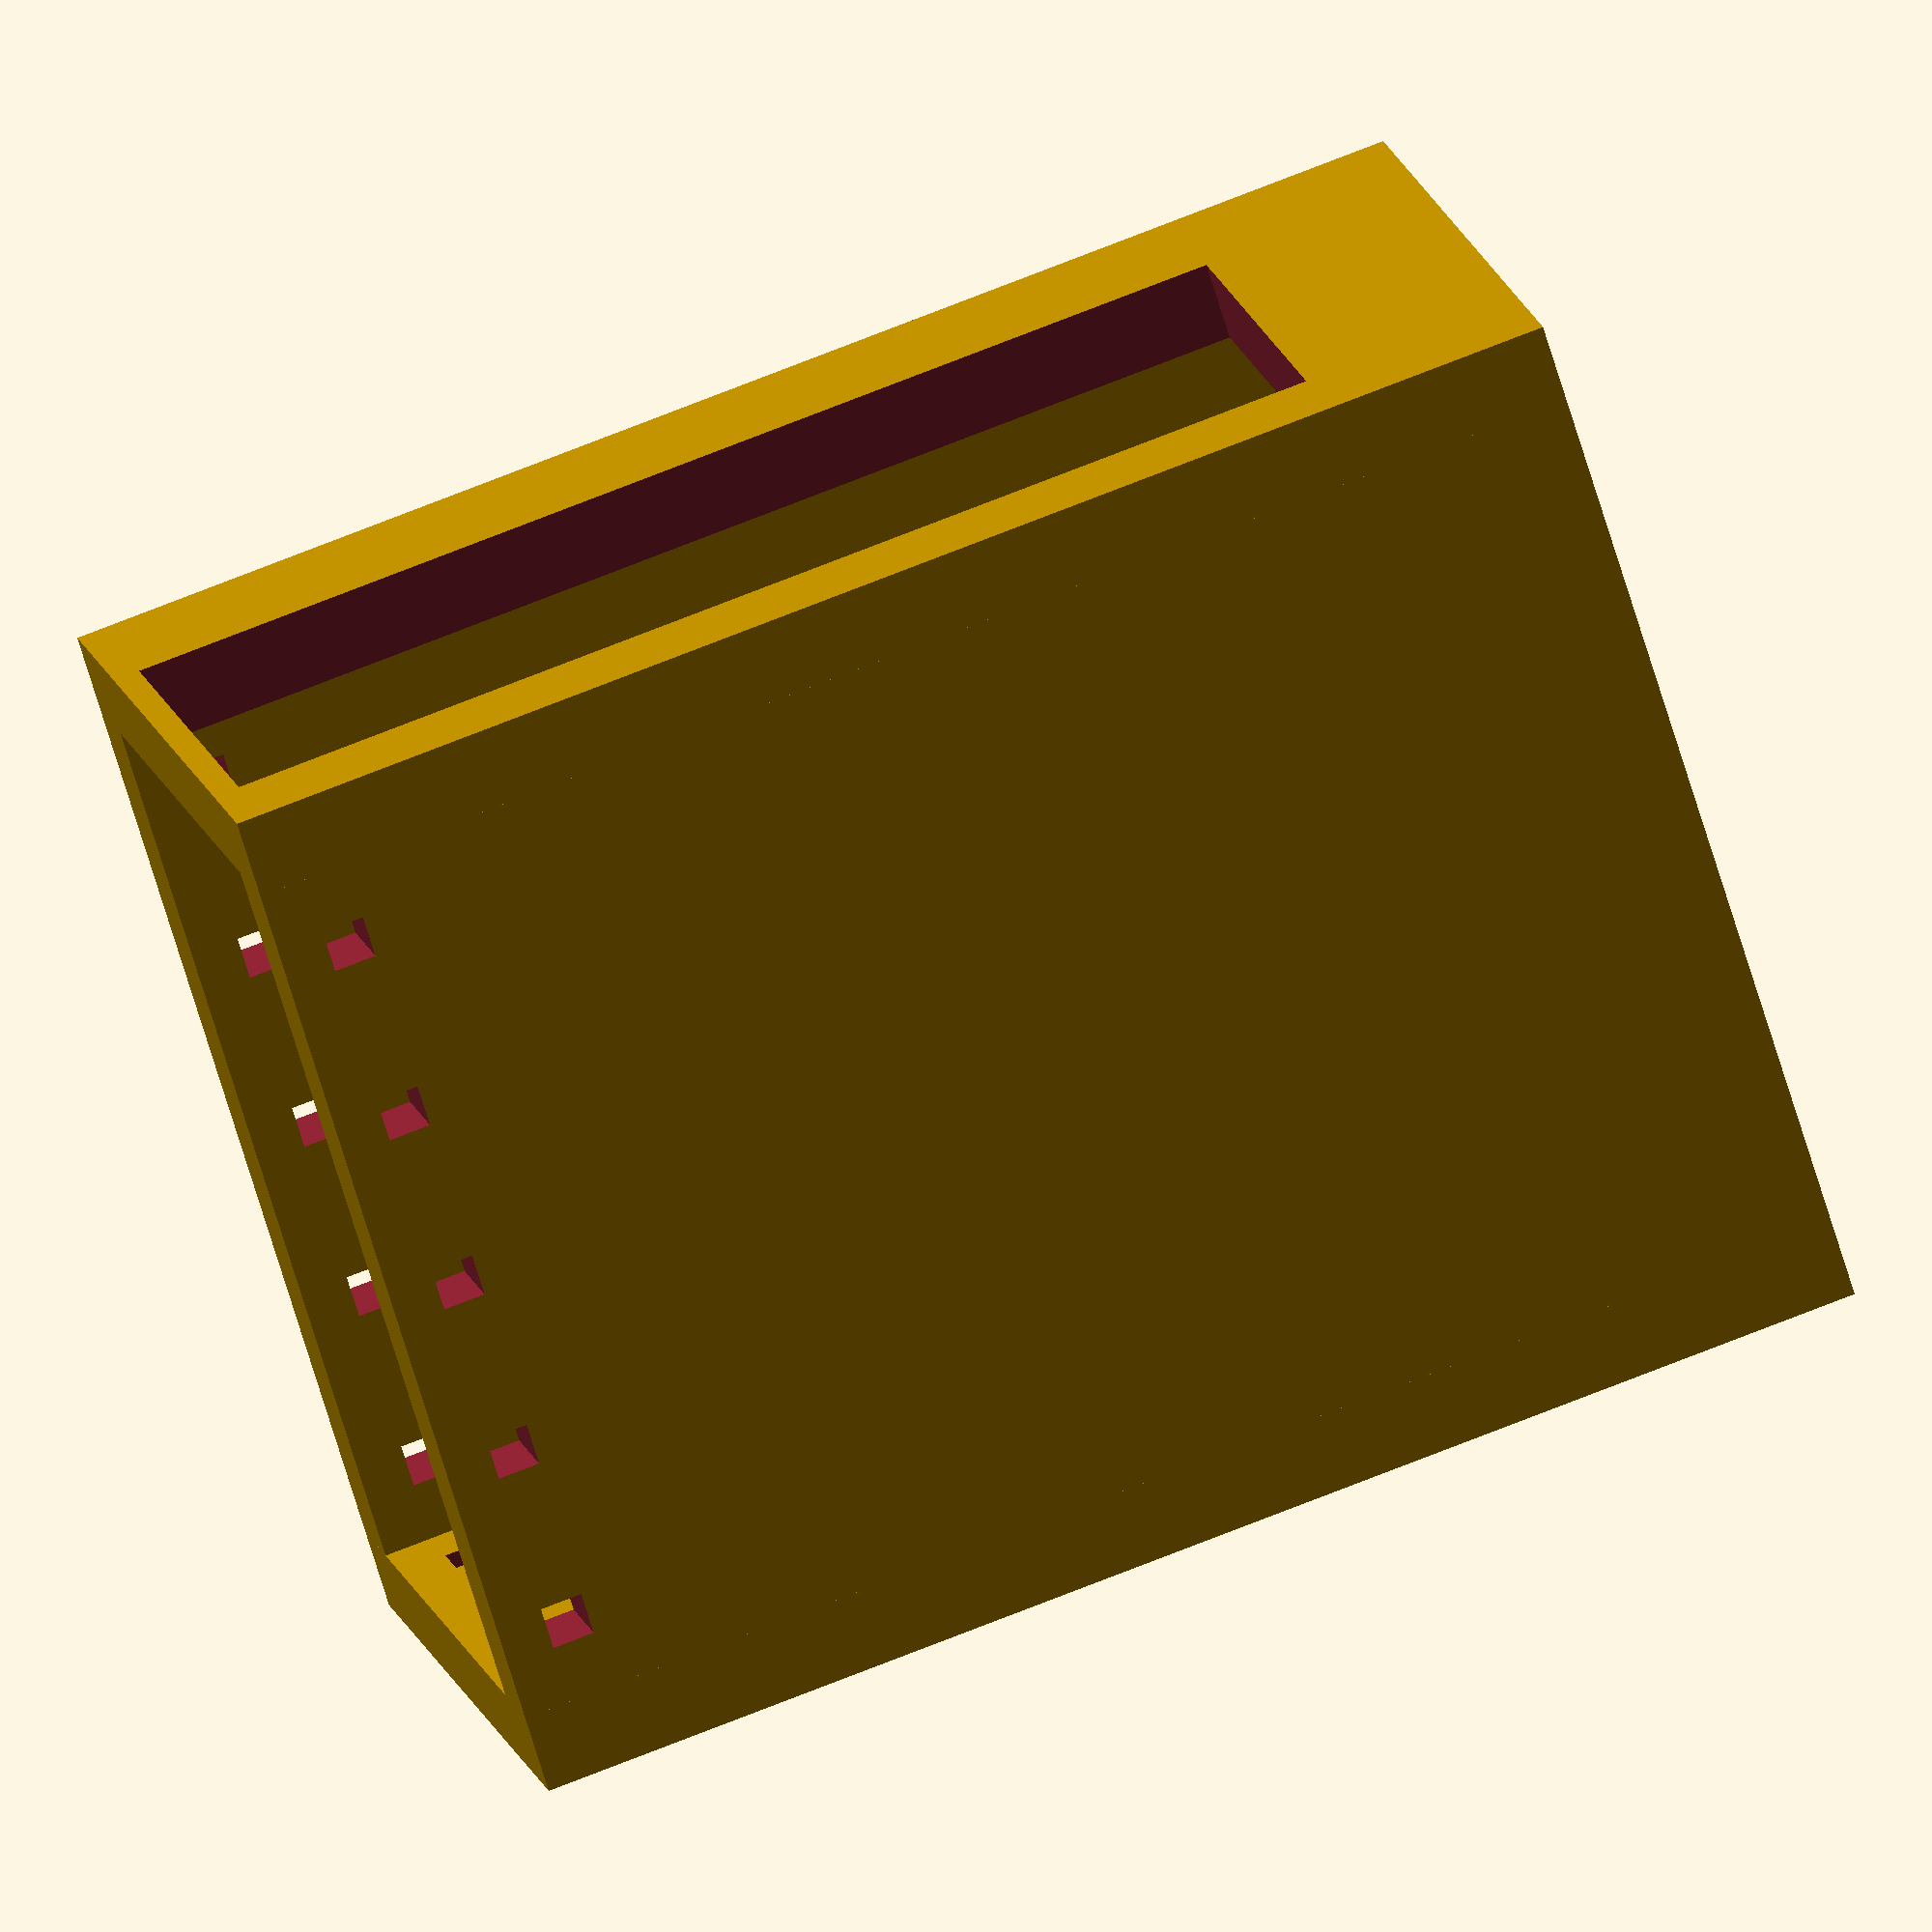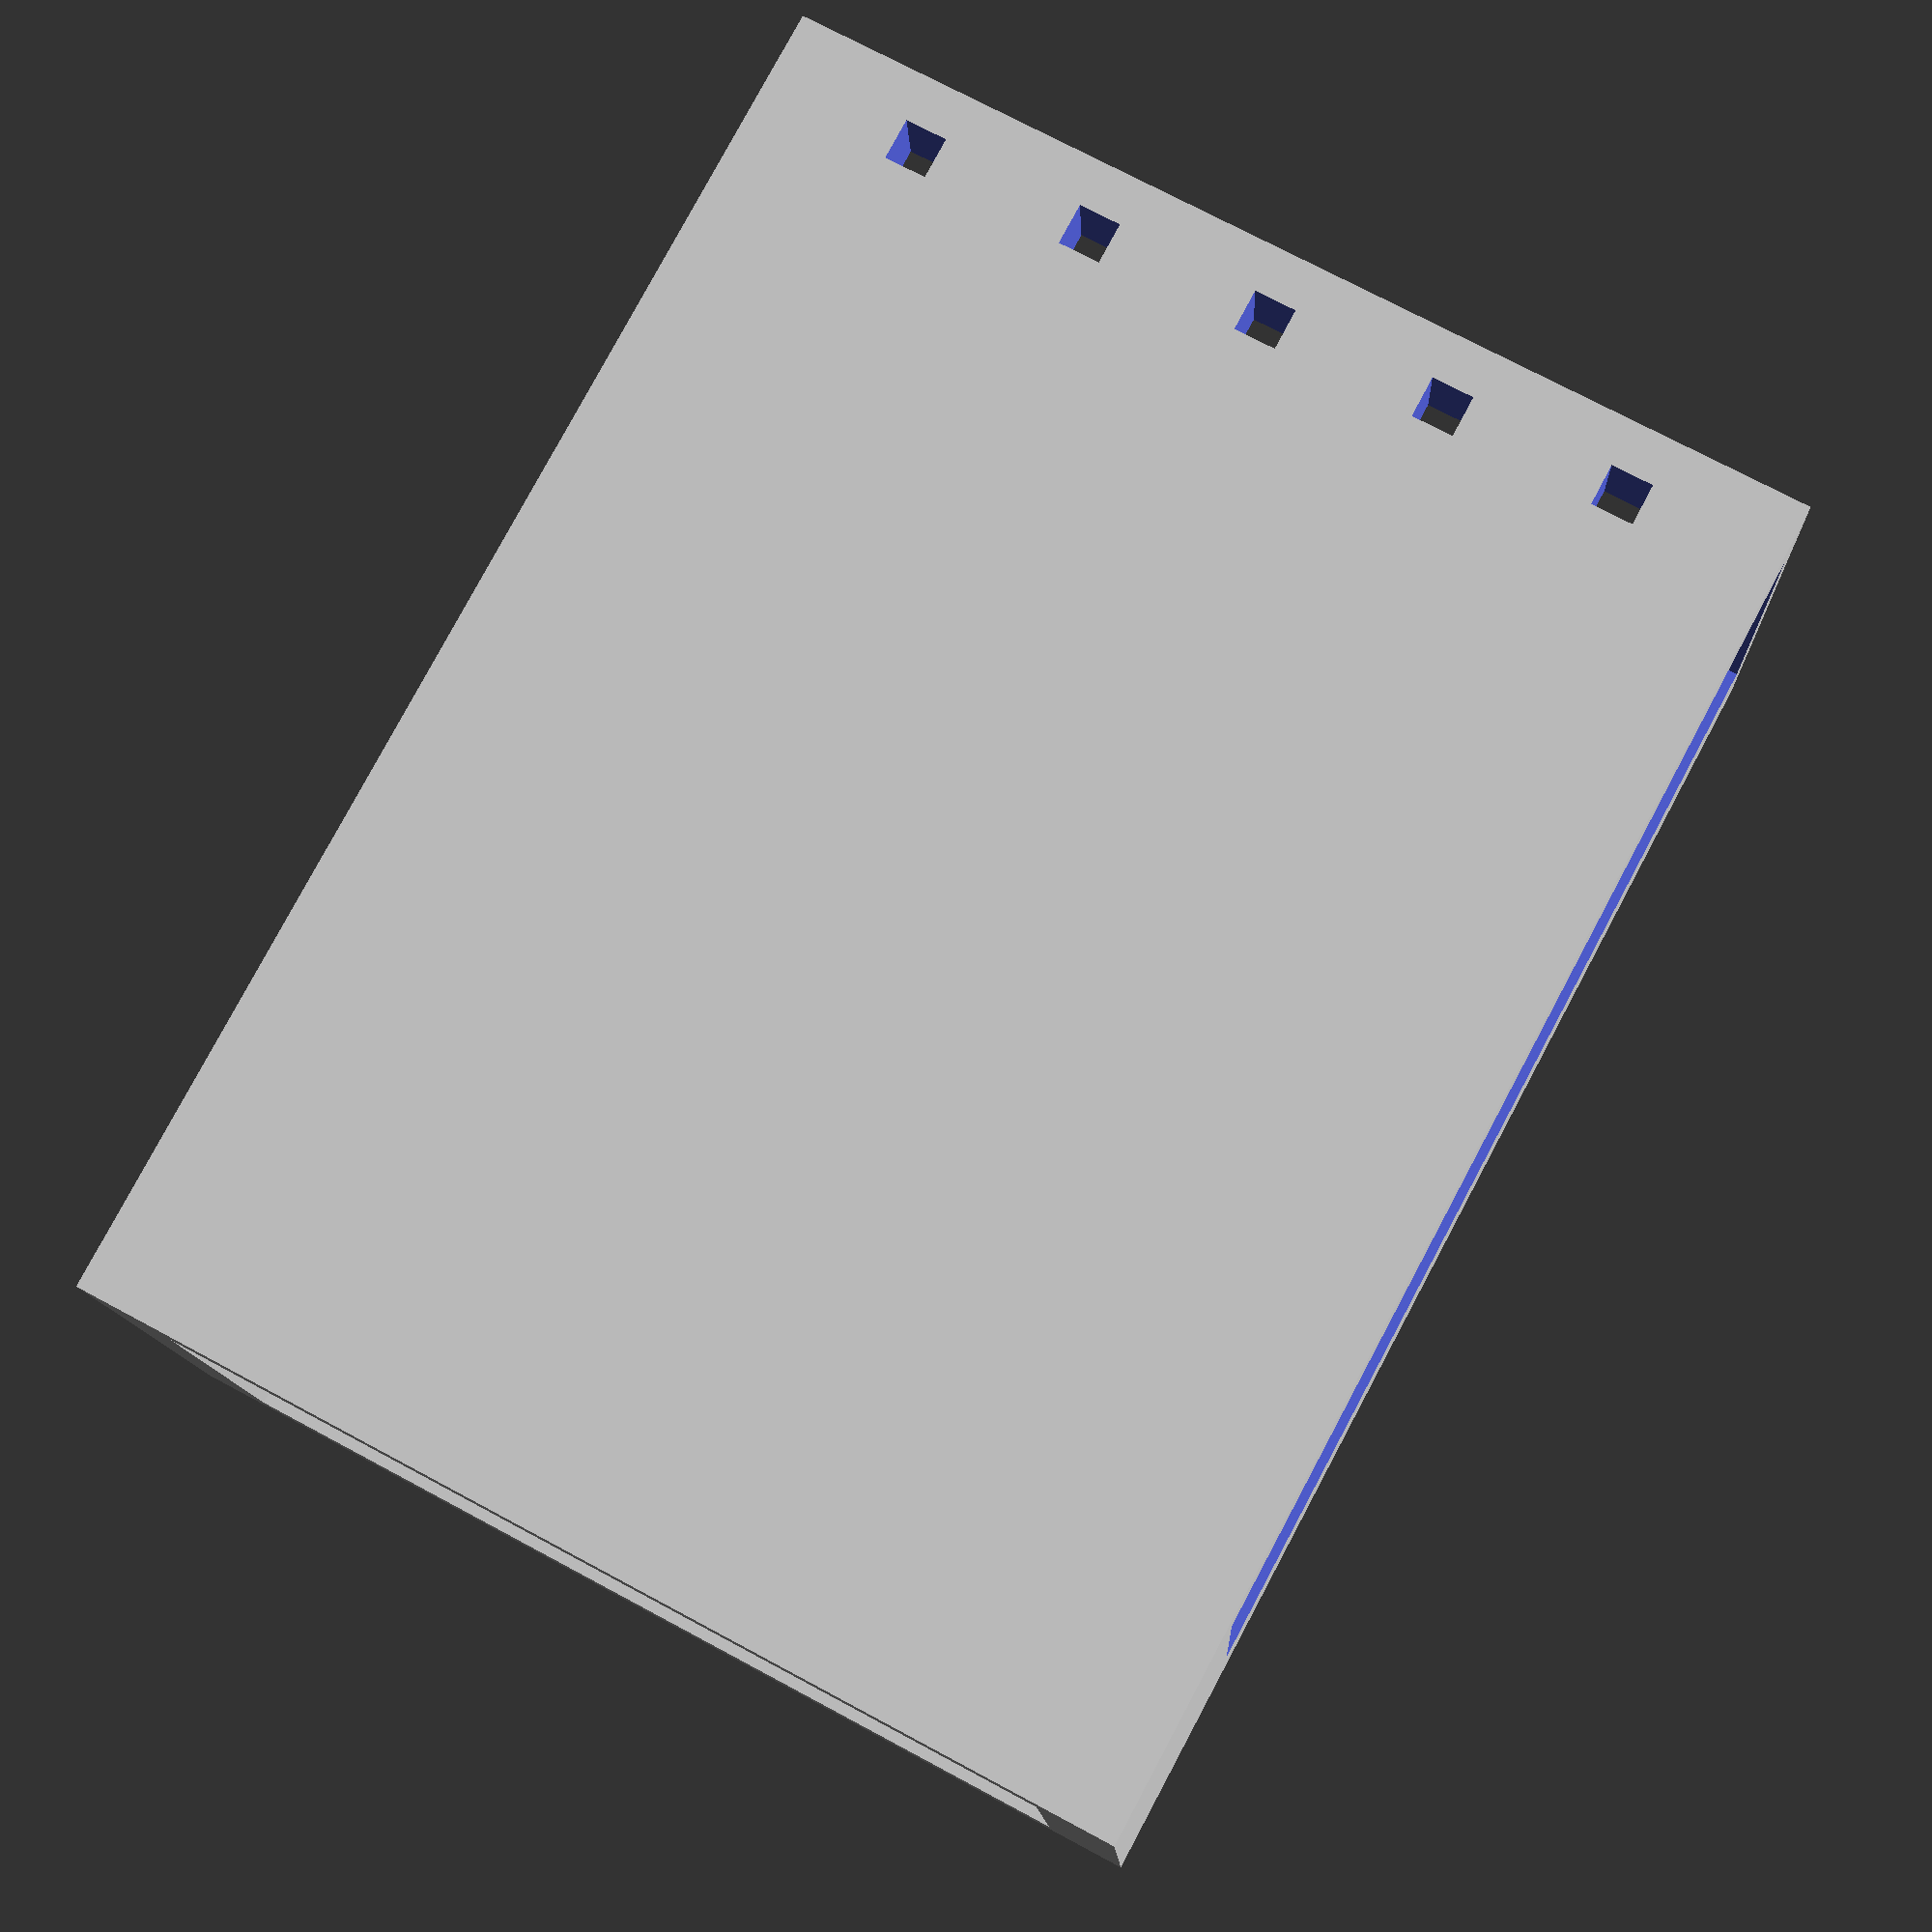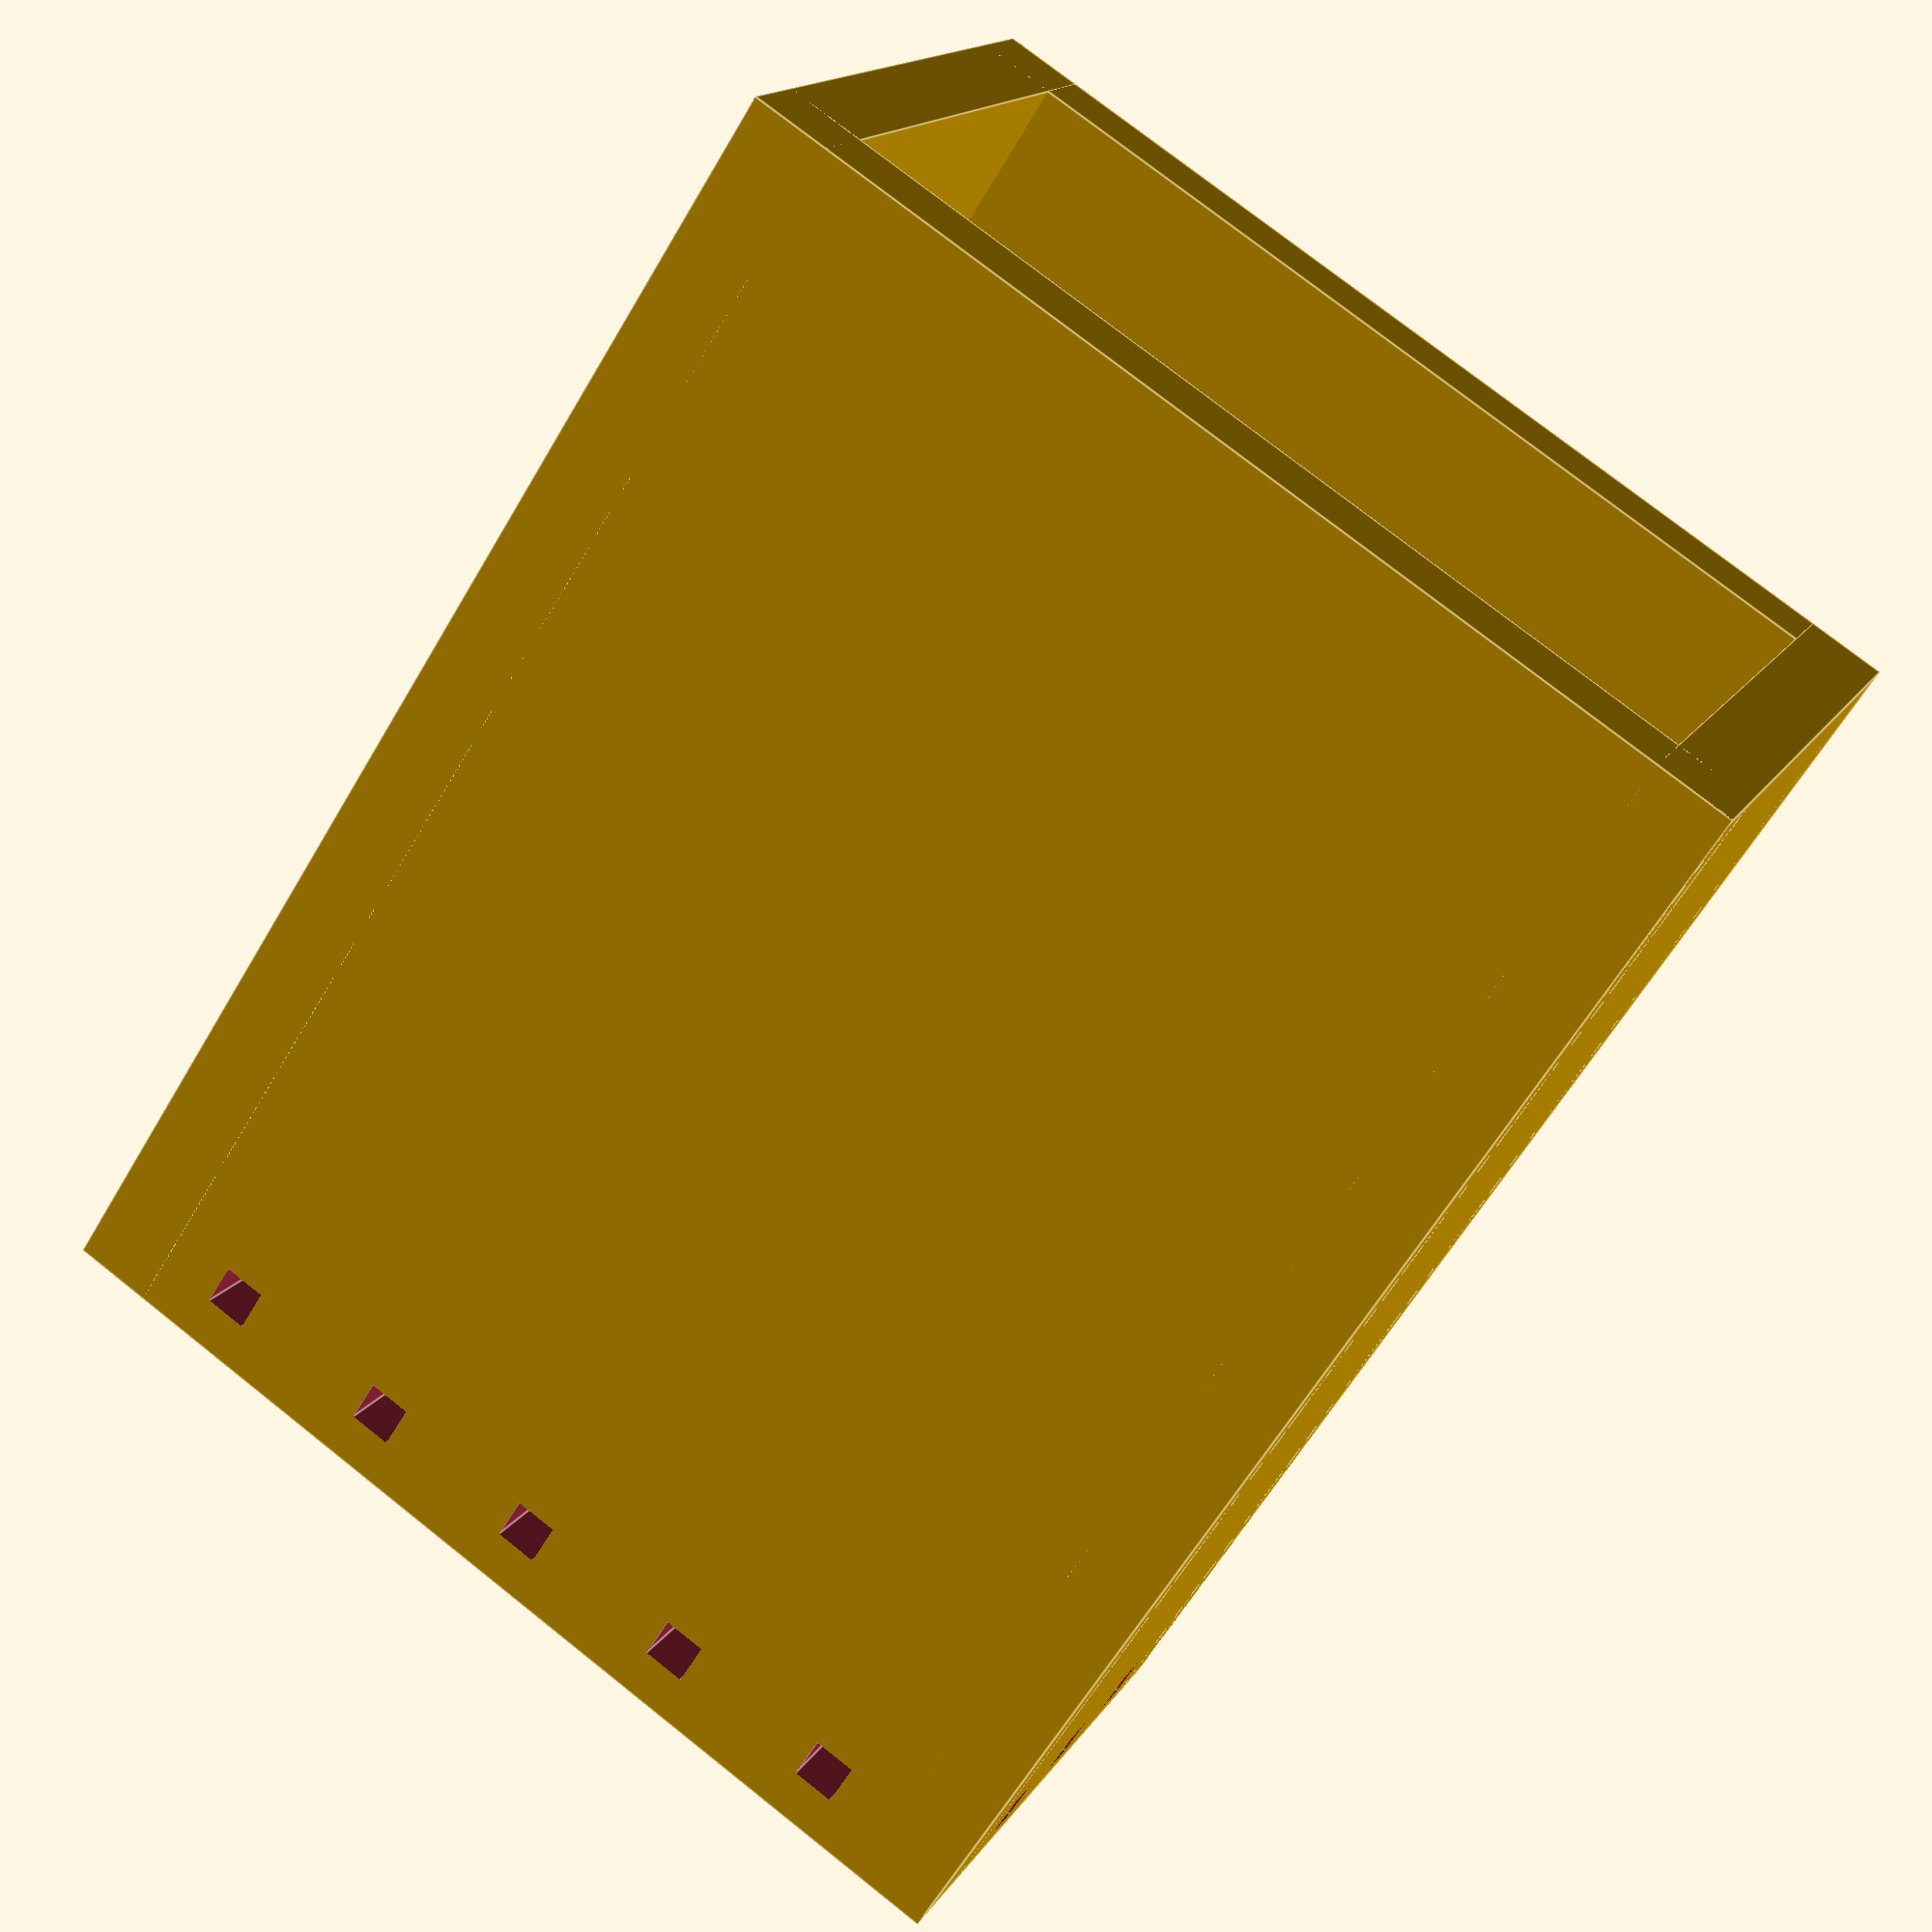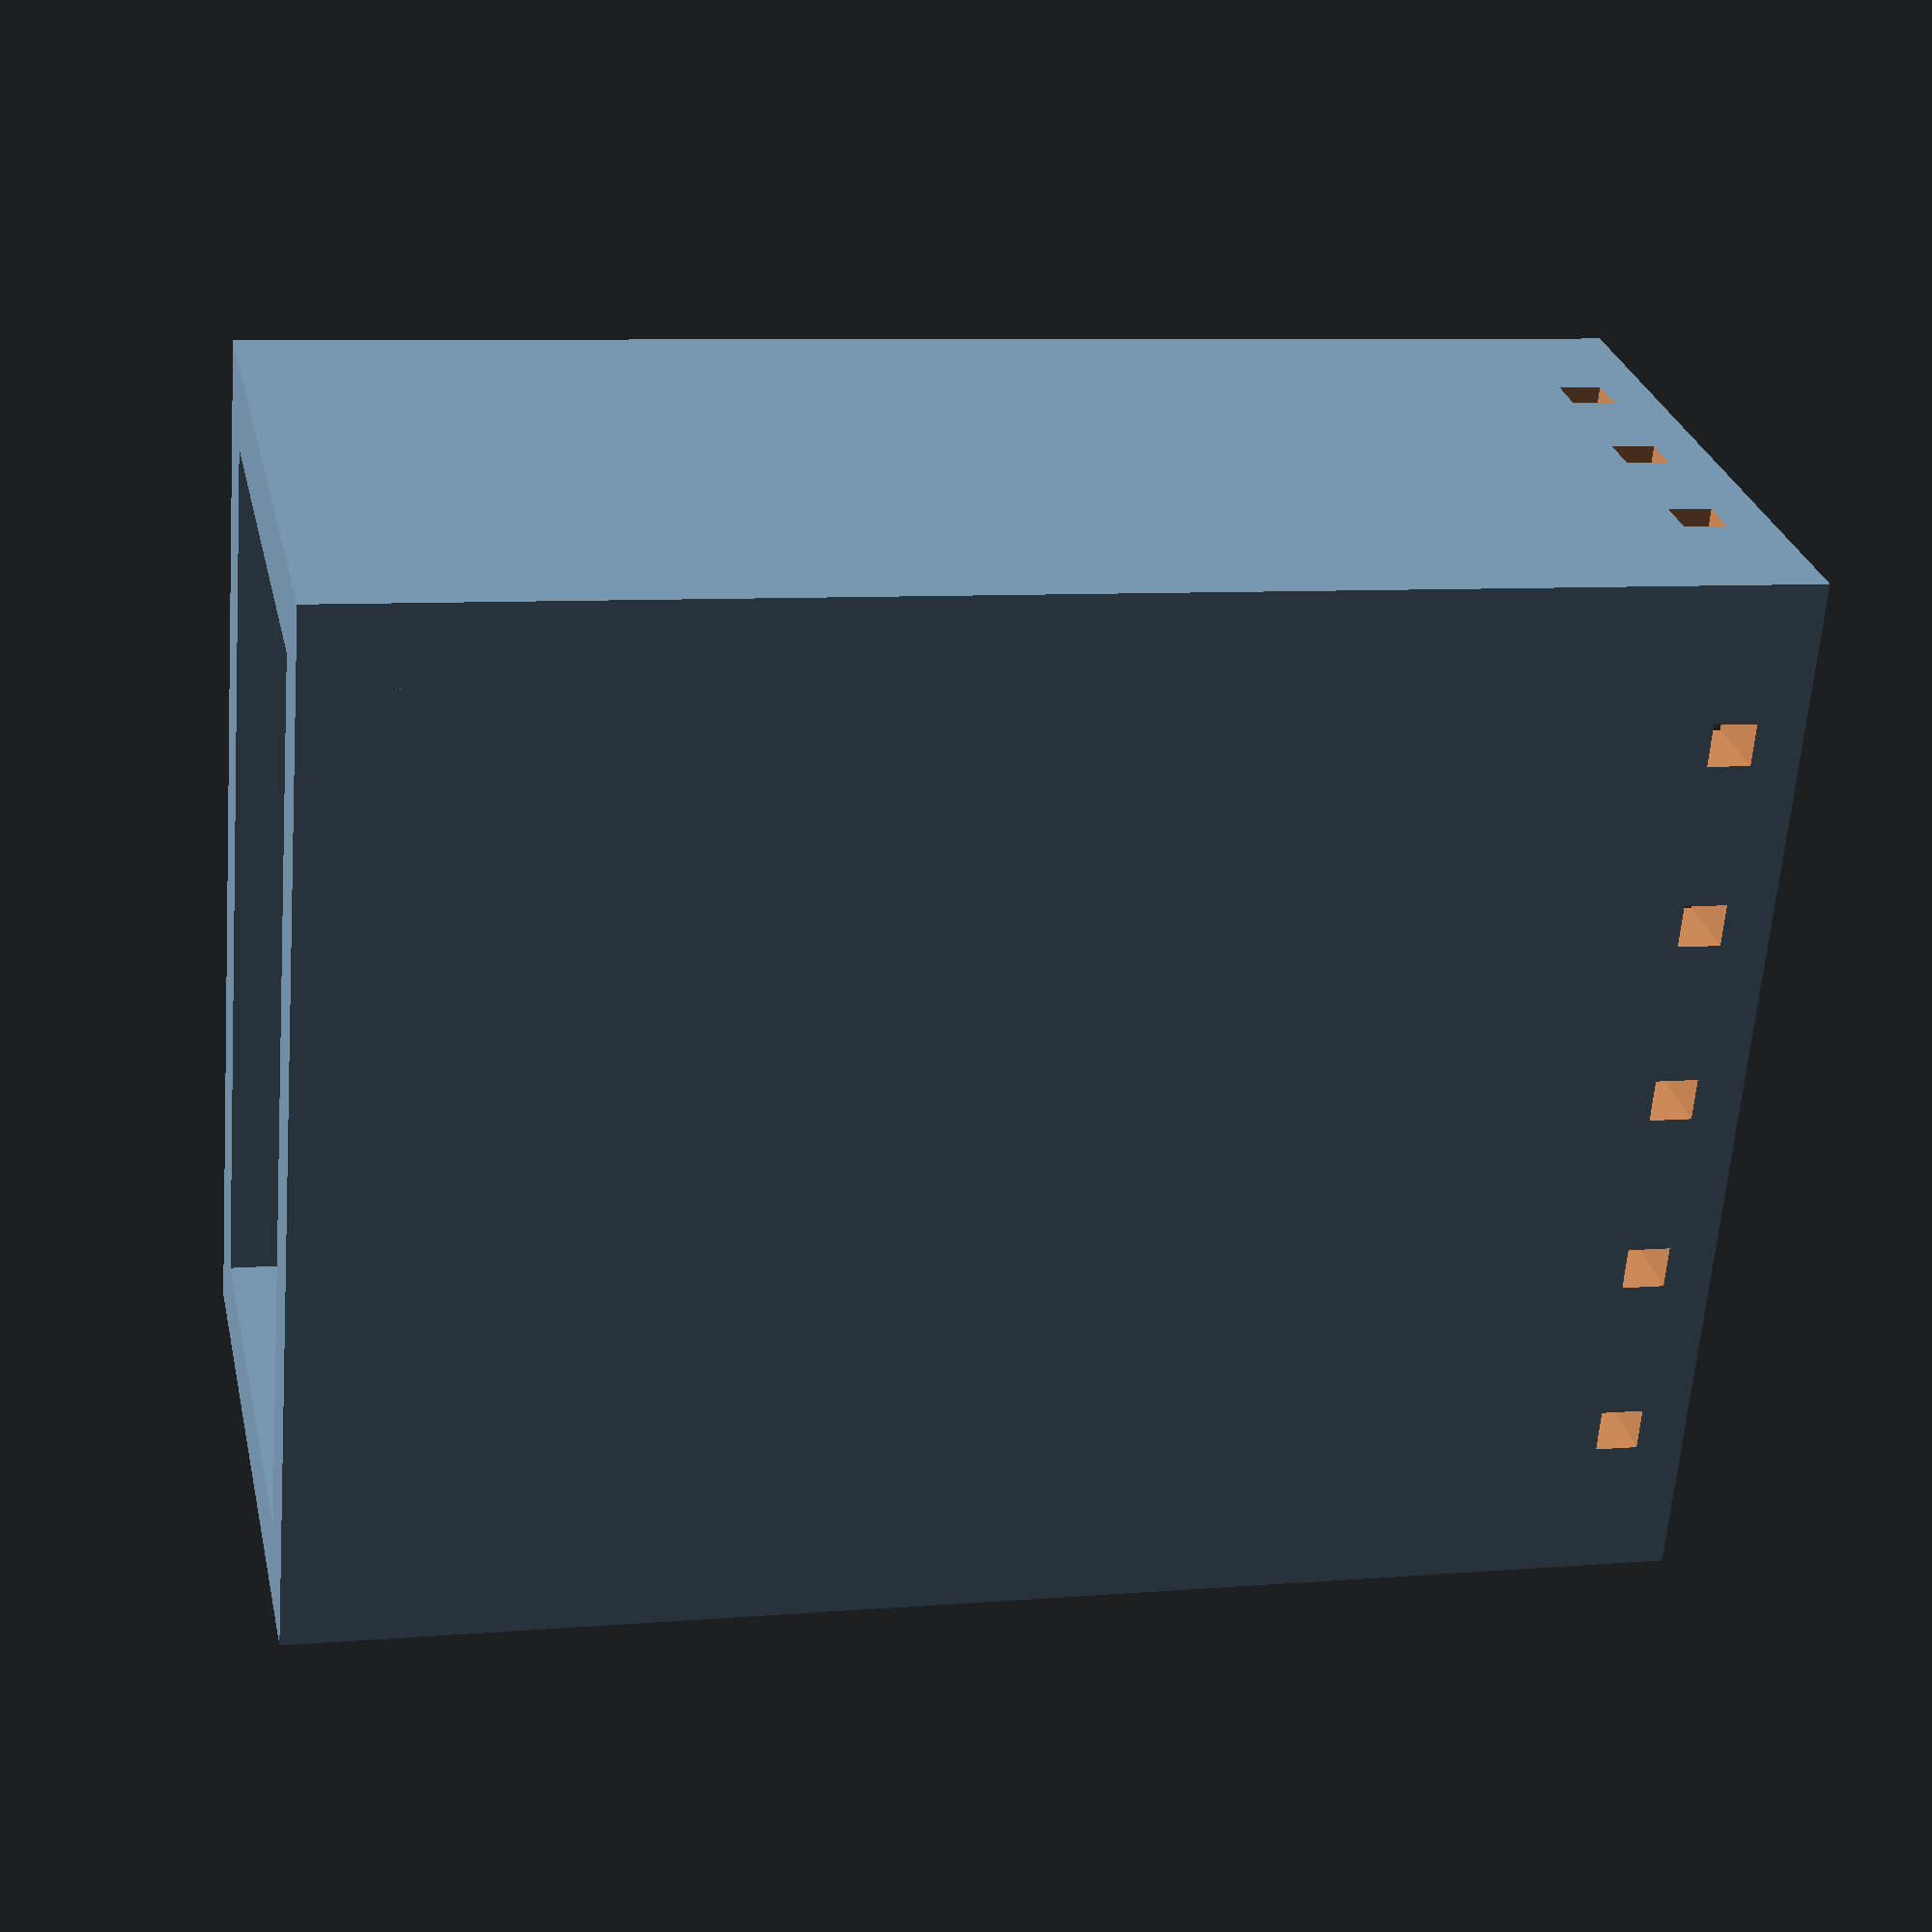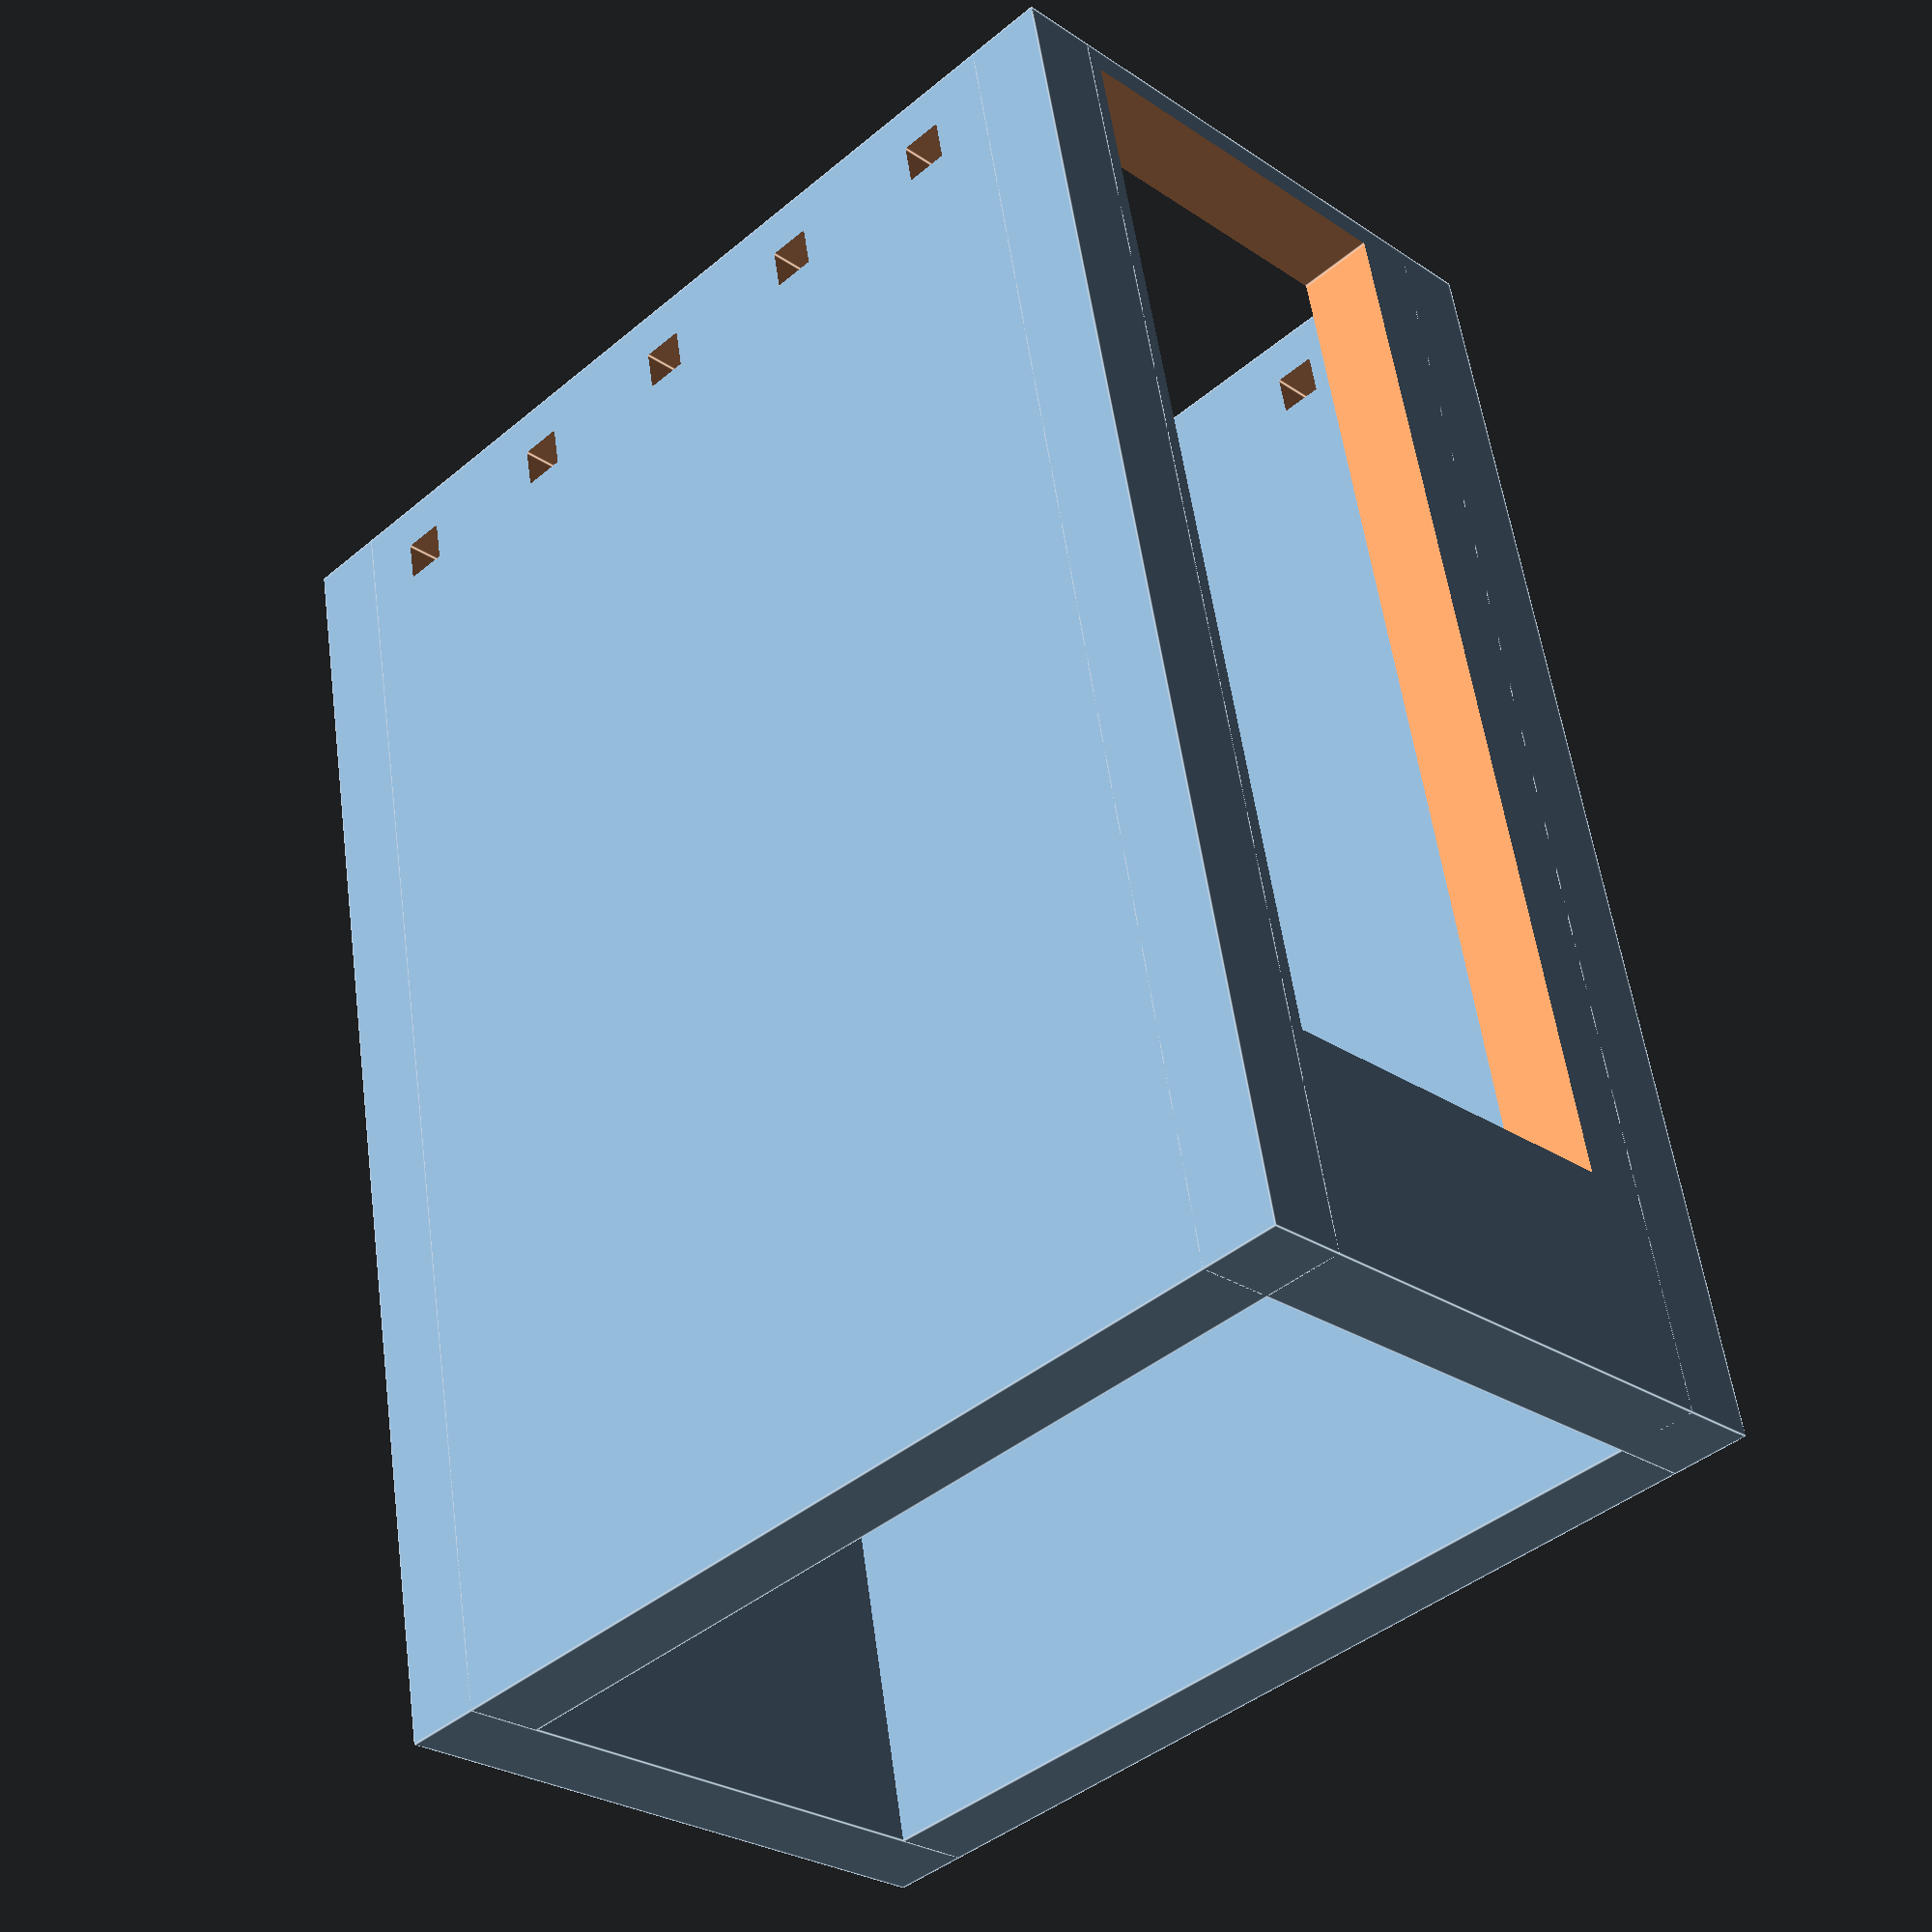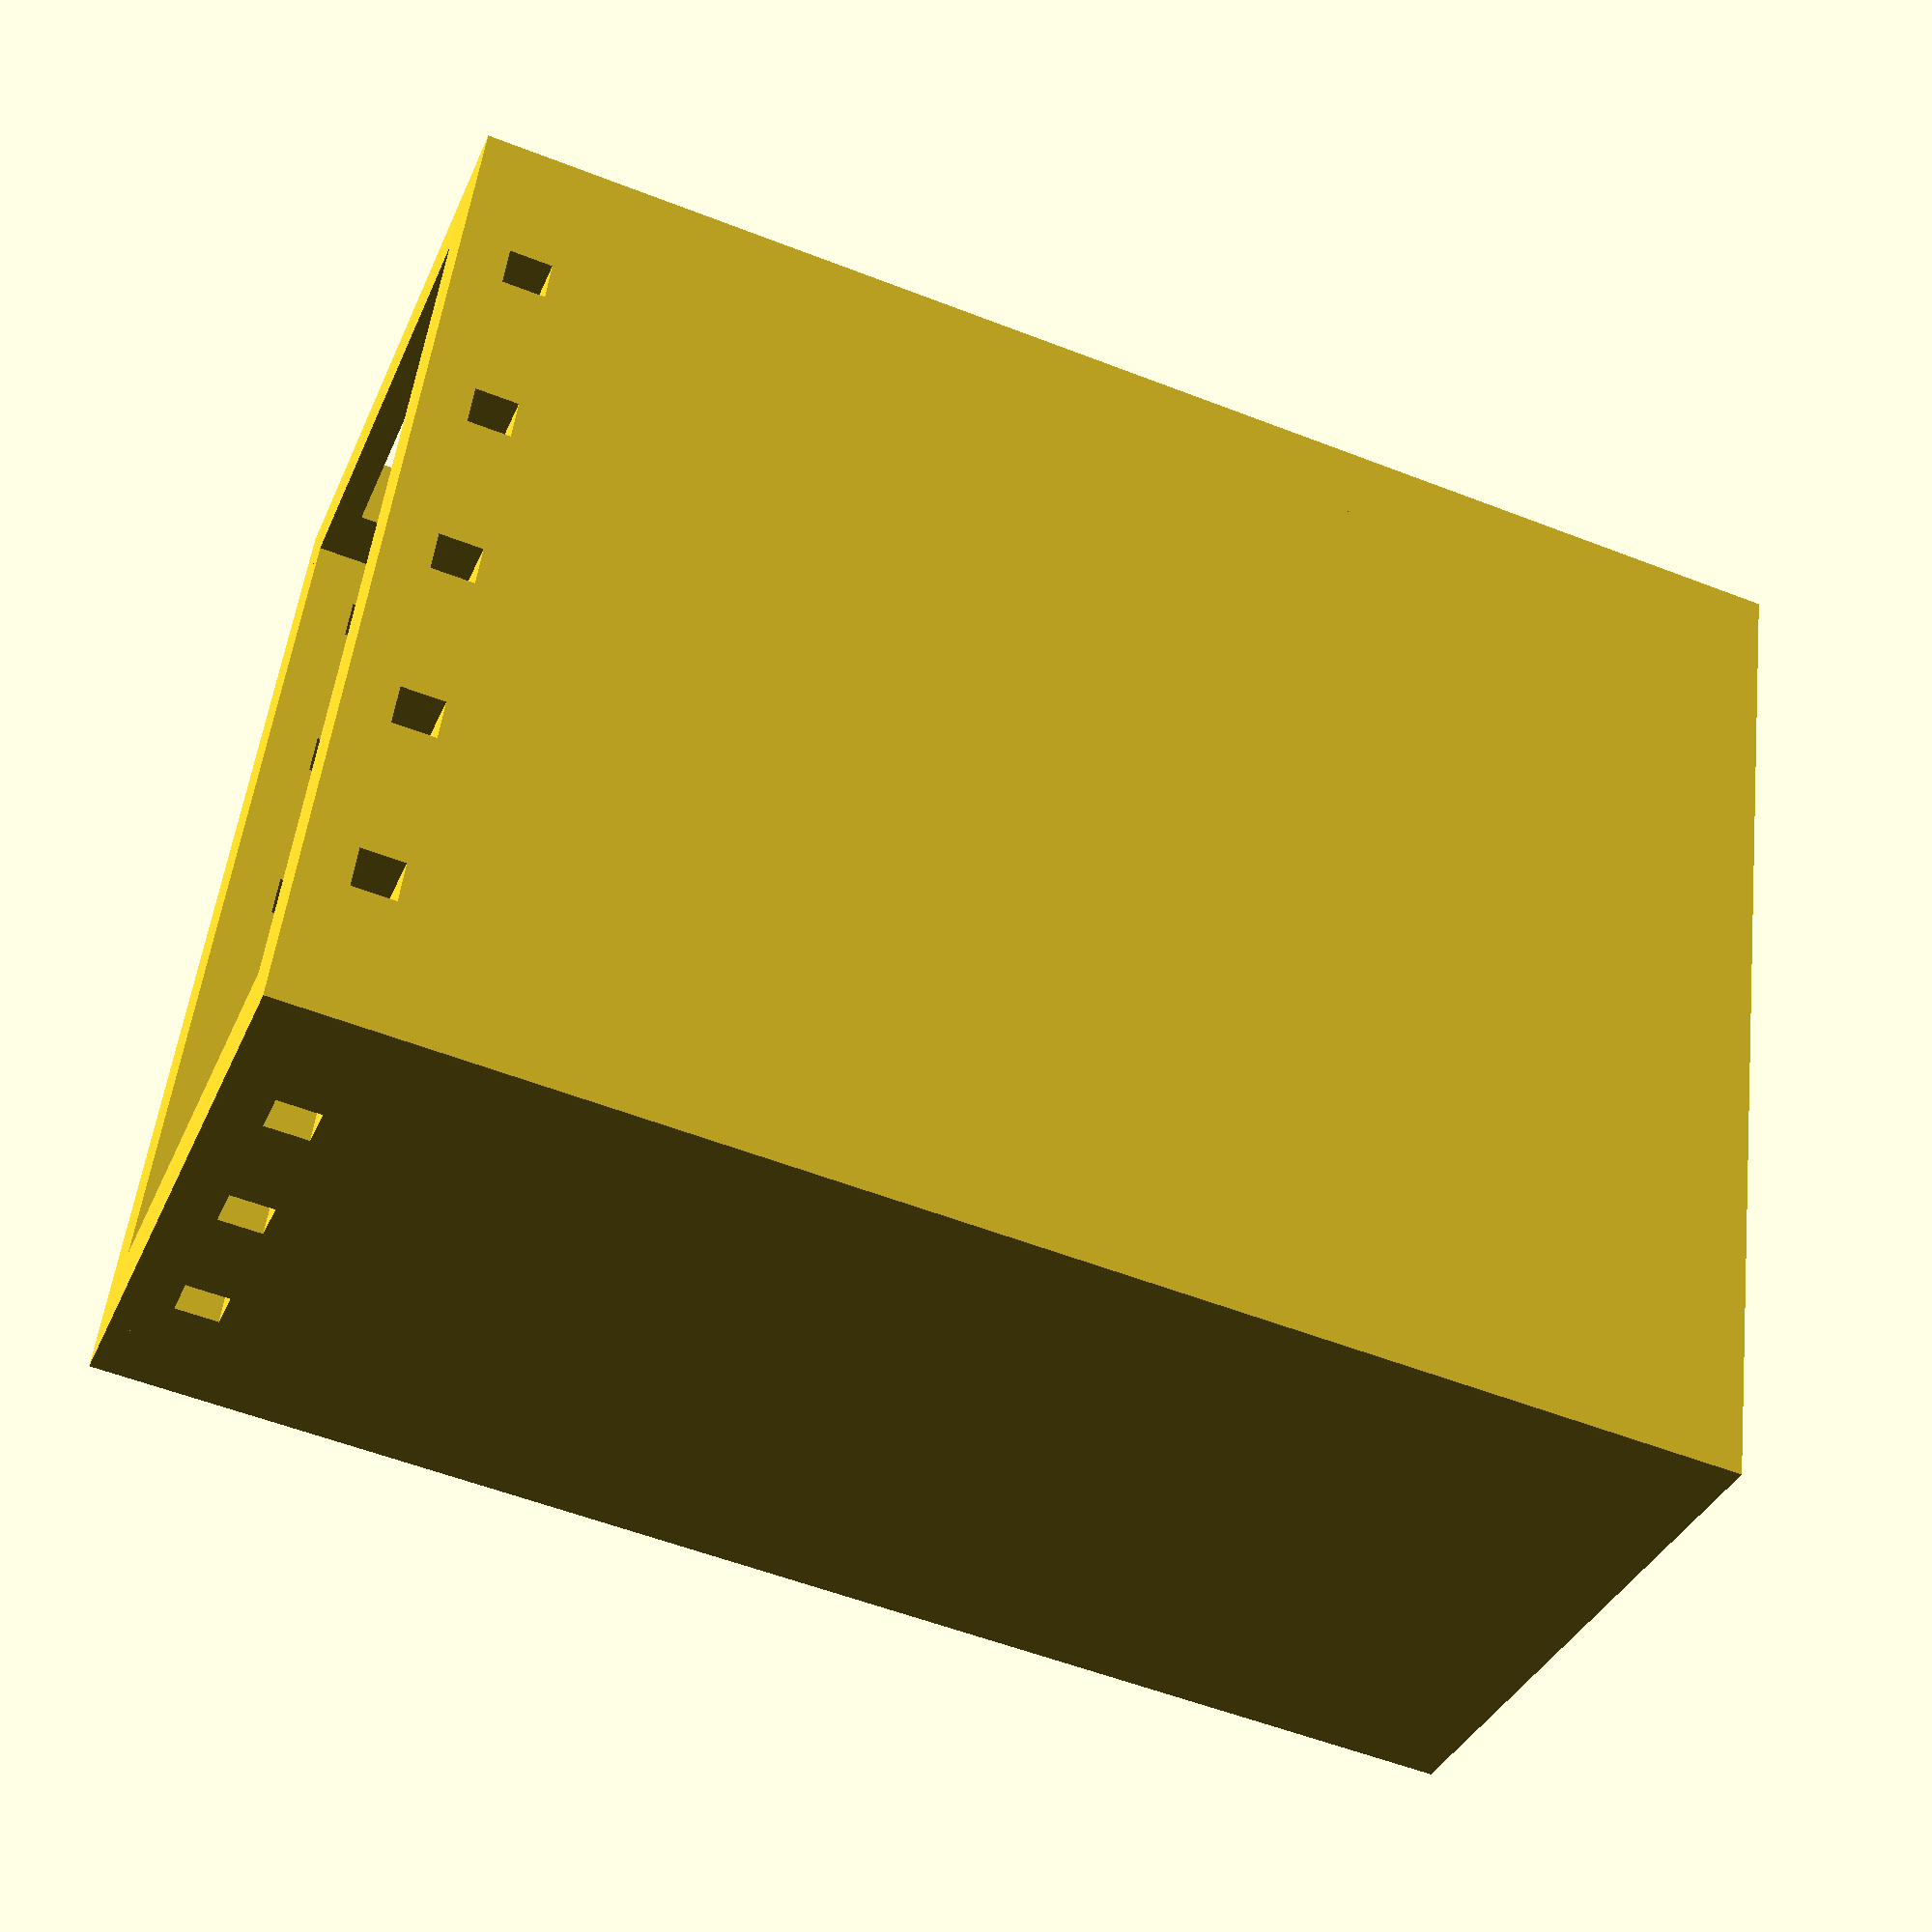
<openscad>

module pumproom(width=120, length=200, wall_thickness=15, wall_height=260) 
{
    // Door opening size. Then we need some extra space for the door frame.
    door_width = 70+5;
    door_height = 210+2.5;
    
    // Position the door so that bottom of opening is 5 cm above floor level
    door_y_pos = (wall_height-door_height)/2 - 5;
    
    // Position the door horizontally off the center.
    door_x_pos = -5;
   
    // Hole size, 8 cm
    hole_size = 8;

difference() {
    translate([0,-width/2+wall_thickness/2, wall_height/2]) cube([length, wall_thickness, wall_height],center=true);

   n_holes = 5;
    for (x = [0: n_holes-1]) {
        translate([(x-(n_holes-1)/2) * ((length-4*wall_thickness)/(n_holes-1)), -width/2+wall_thickness/2, wall_height/20]) cube([hole_size, 1+wall_thickness, hole_size],center=true);
    }
}

    difference() {
        translate([0,width/2-wall_thickness/2, wall_height/2]) cube([length, wall_thickness, wall_height],center=true);
     
       n_holes = 5;
        for (x = [0: n_holes-1]) {
            translate([(x-(n_holes-1)/2) * ((length-4*wall_thickness)/(n_holes-1)), width/2-wall_thickness/2, wall_height/20]) cube([hole_size, 1+wall_thickness, hole_size],center=true);
        }
    }
    
    difference() {
        translate([length/2-wall_thickness/2, 0, wall_height/2]) cube([wall_thickness, width, wall_height],center=true);
        
        n_holes2 = 3;
        for (x = [0: n_holes2-1]) {
            translate([length/2-wall_thickness/2, (x-(n_holes2-1)/2) * ((width-4*wall_thickness)/(n_holes2-1)), wall_height/20]) cube([1+wall_thickness, hole_size, hole_size],center=true);
        }
    }     

    difference() {
        translate([-length/2+wall_thickness/2, 0, wall_height/2]) cube([wall_thickness, width, wall_height],center=true);

        translate([-length/2+wall_thickness/2, door_x_pos, wall_height/2-door_y_pos]) cube([wall_thickness+1, door_width, door_height],center=true);
    }
}

// For testing
pumproom();
</openscad>
<views>
elev=291.2 azim=139.5 roll=247.8 proj=o view=solid
elev=100.9 azim=357.4 roll=151.9 proj=p view=solid
elev=241.2 azim=204.9 roll=210.2 proj=p view=edges
elev=172.4 azim=110.0 roll=103.2 proj=p view=solid
elev=304.5 azim=135.6 roll=352.3 proj=p view=edges
elev=234.8 azim=252.4 roll=292.4 proj=p view=wireframe
</views>
